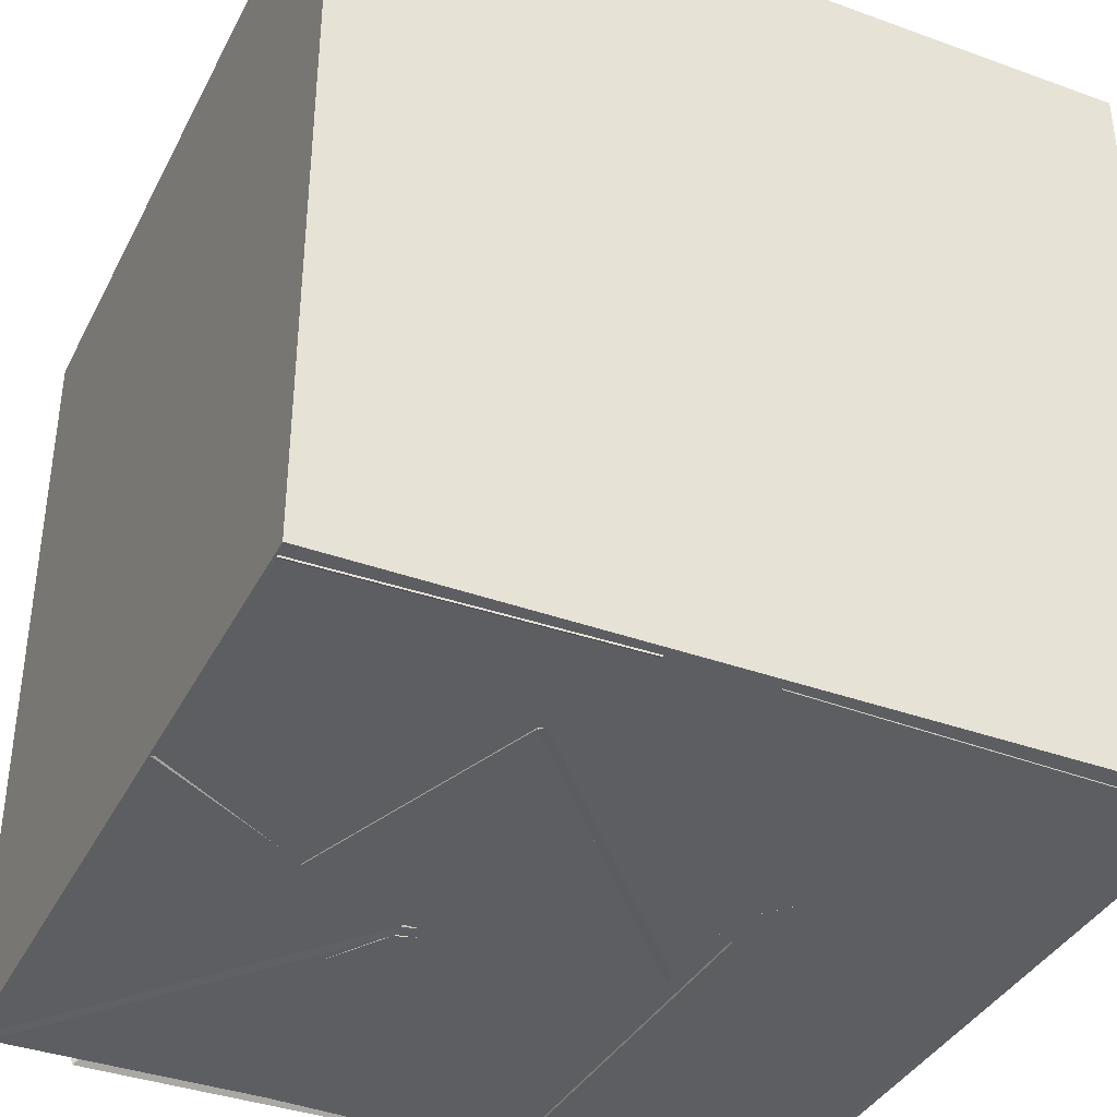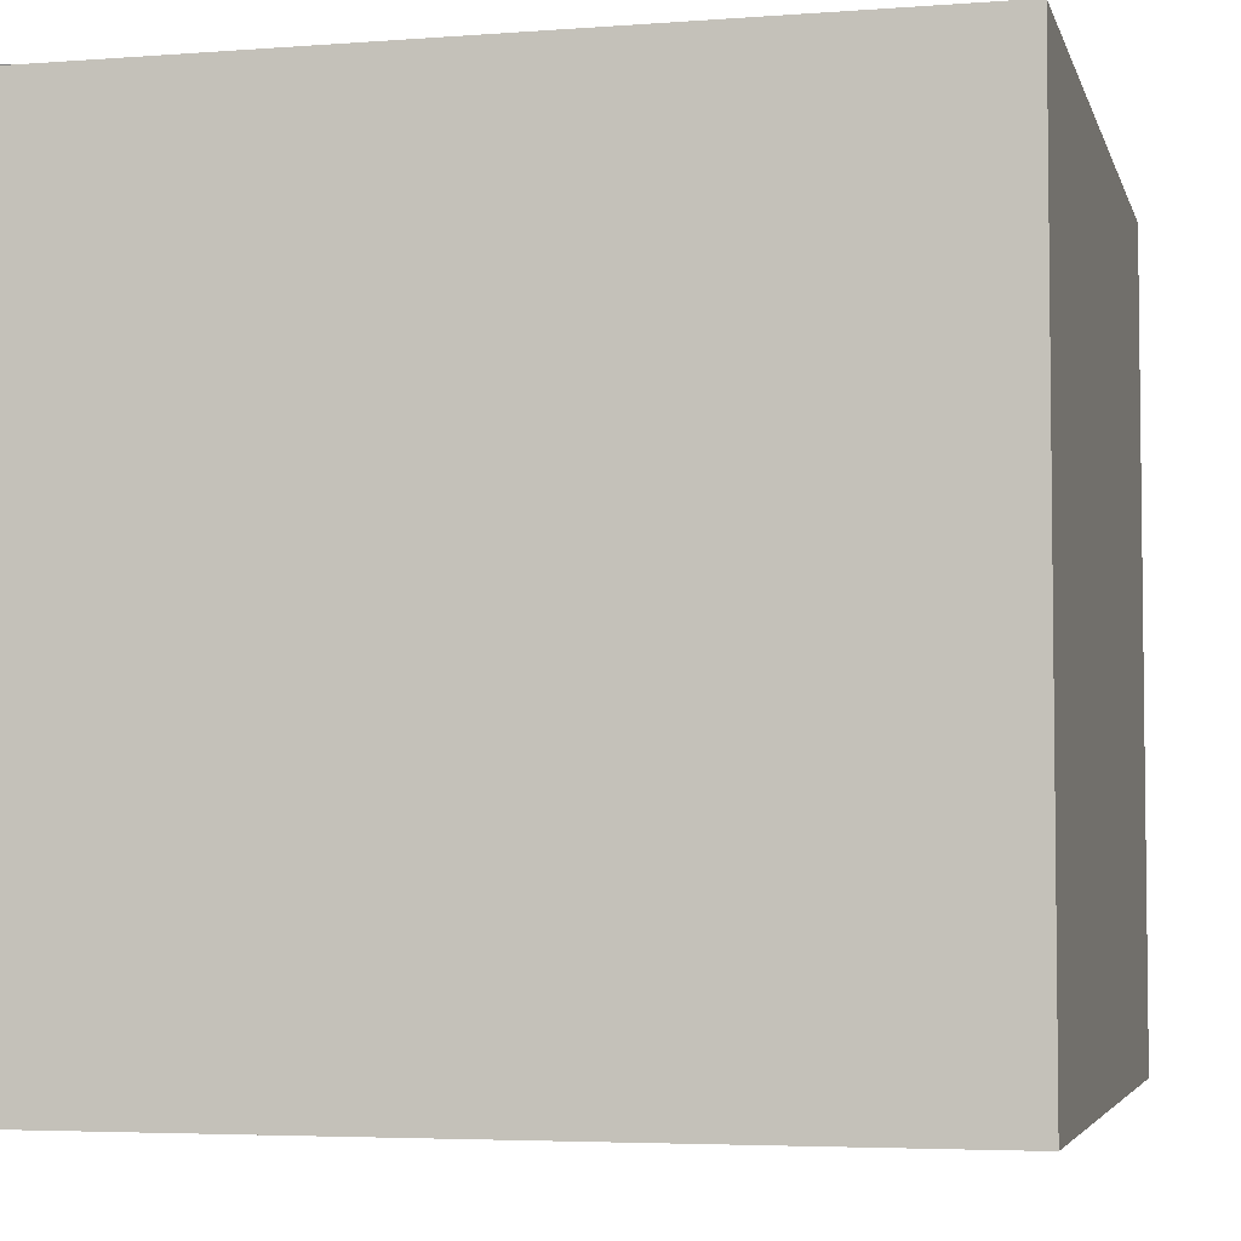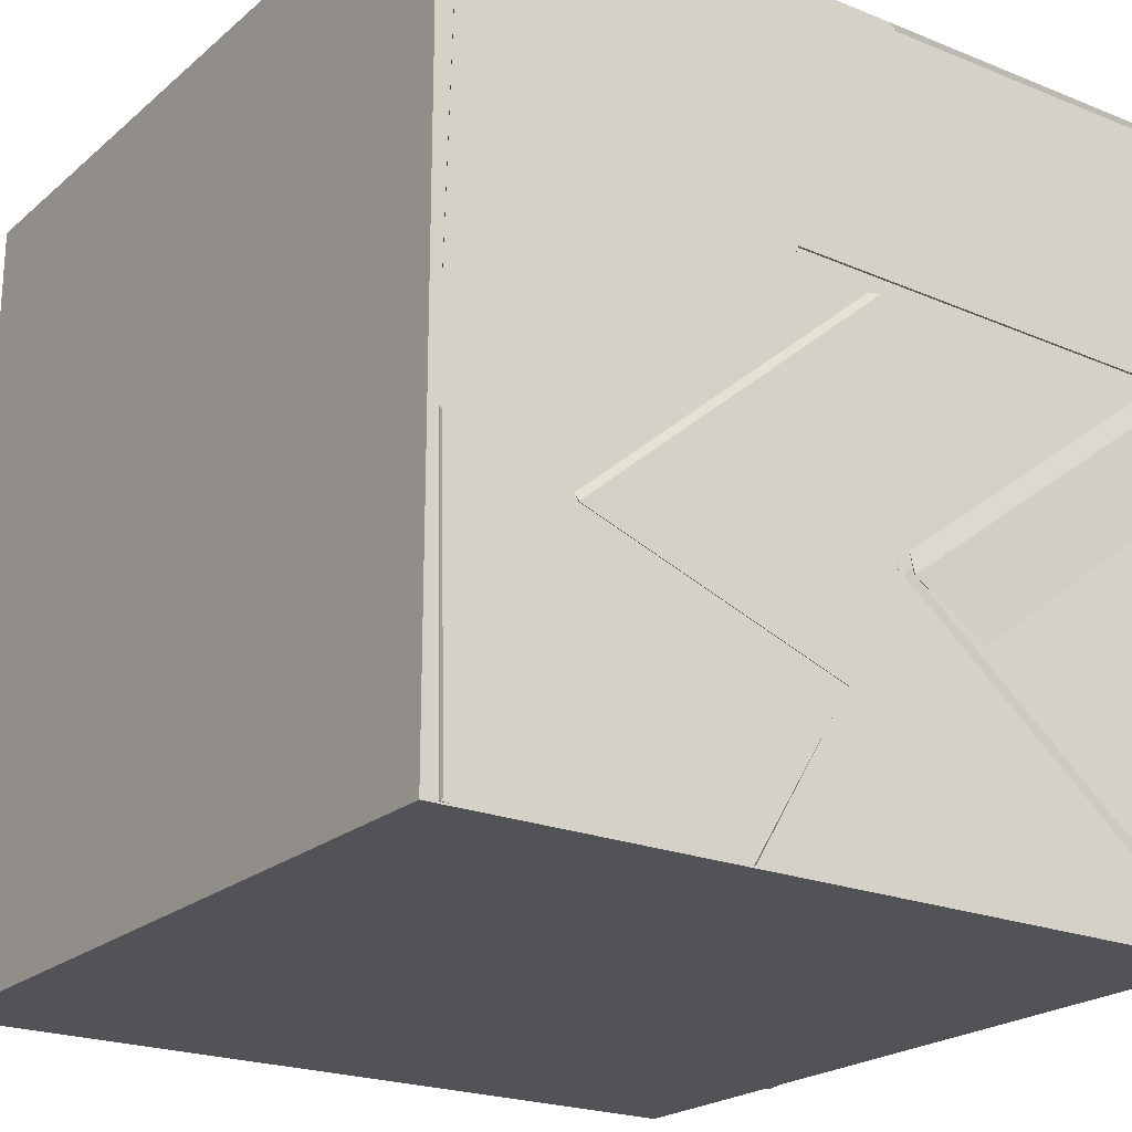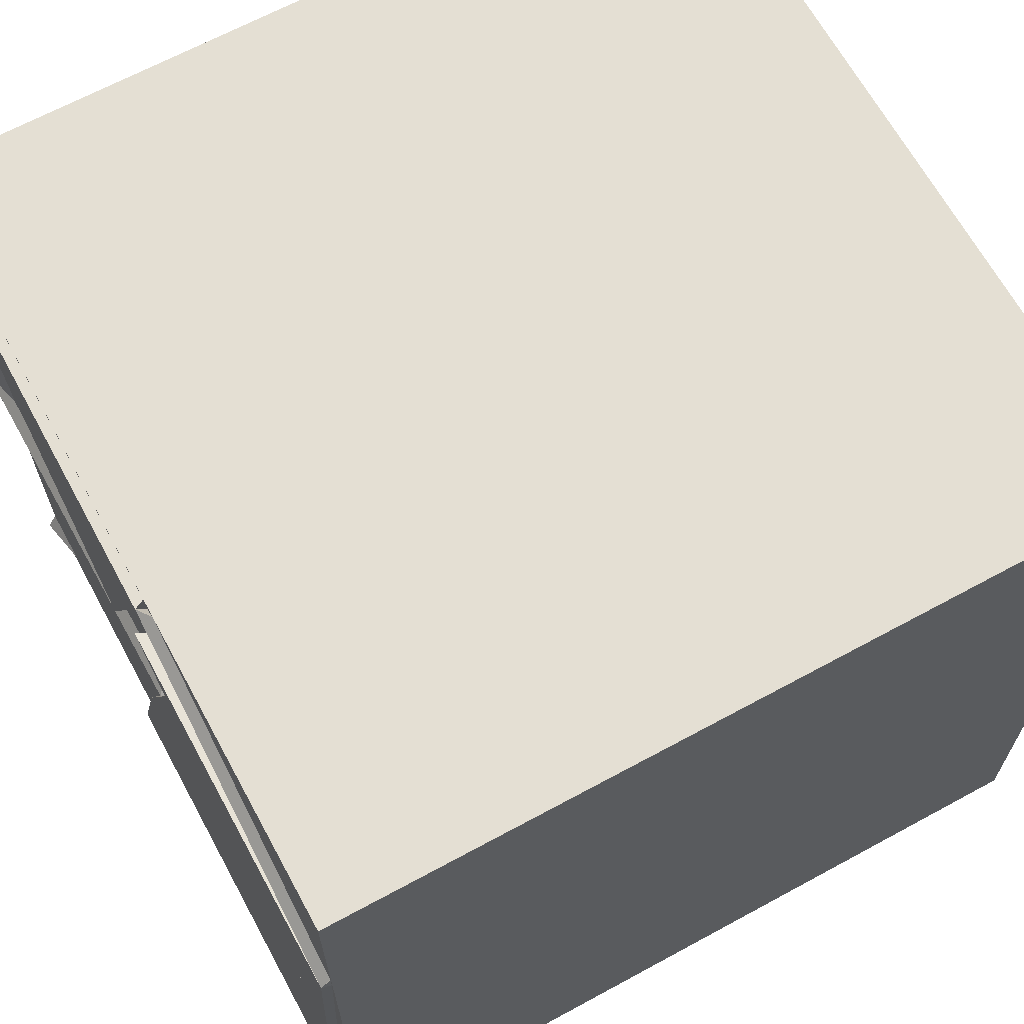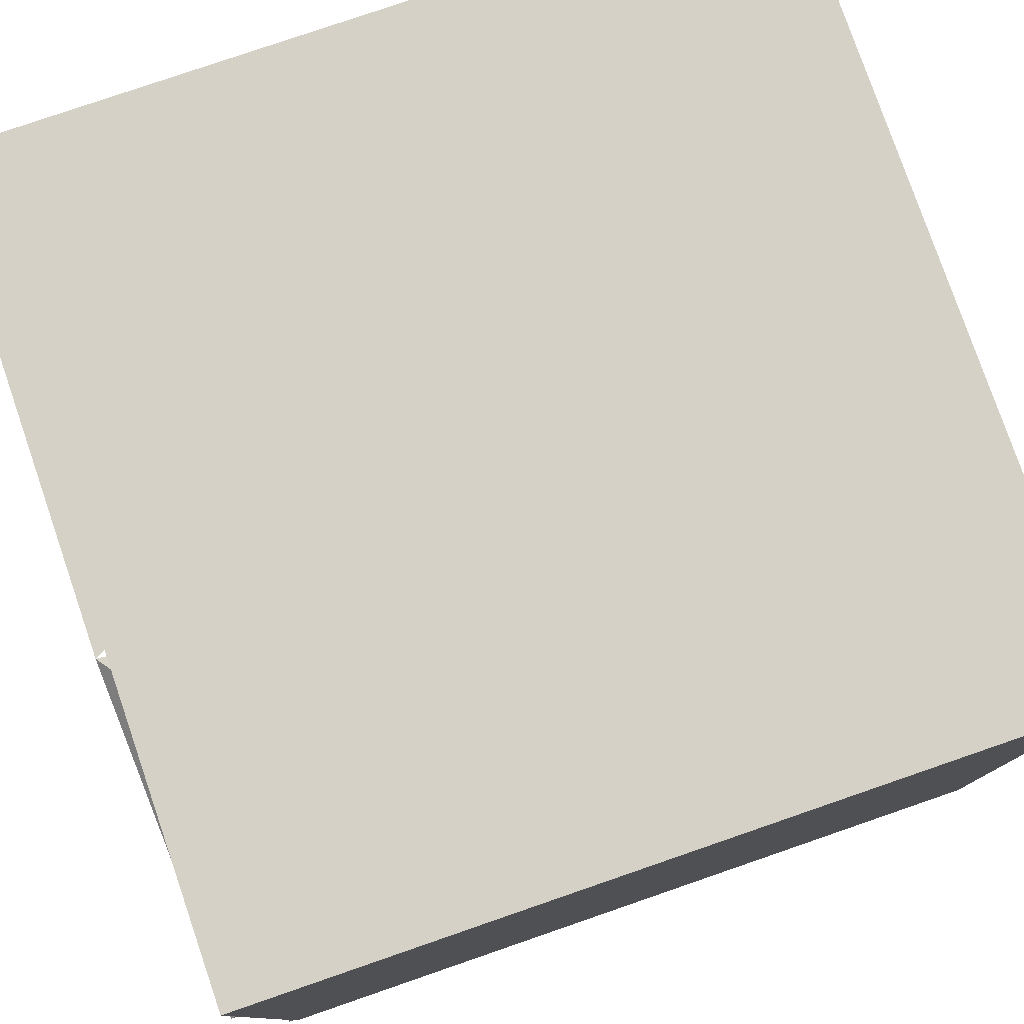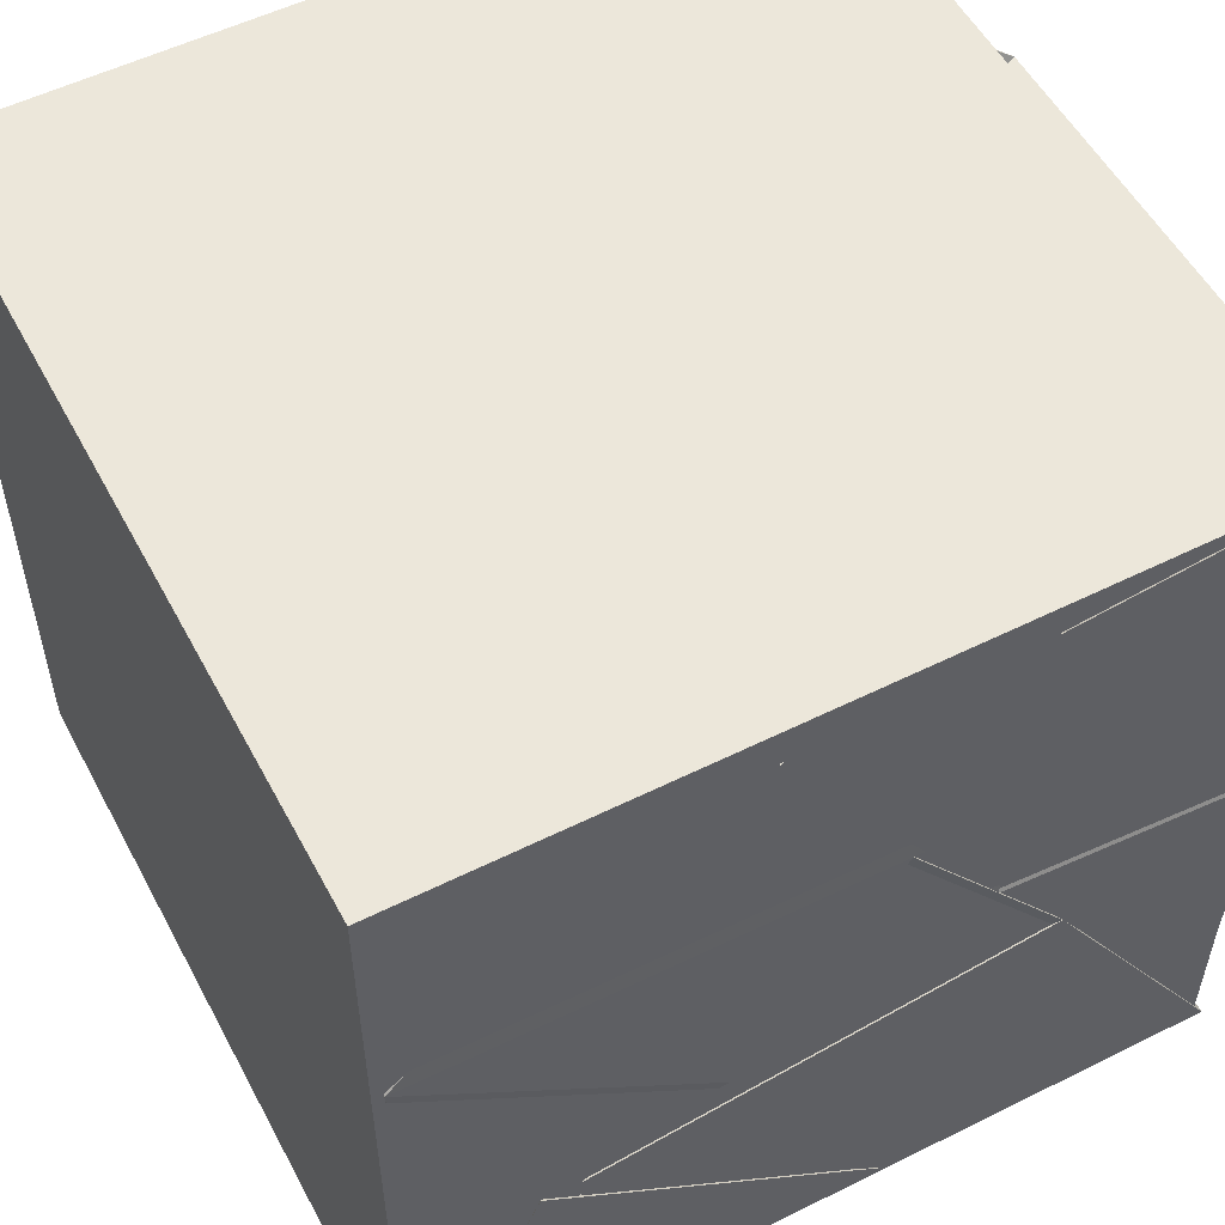
<metadata>
{"format":"obj","ext":"obj","renderer":"f3d","projection":"perspective","resolution":1024,"background":"white","views":[{"elev":-37.7,"azim":65.2,"up":"+Z"},{"elev":-4.5,"azim":13.7,"up":"+Y"},{"elev":-22.0,"azim":144.9,"up":"+Y"},{"elev":66.4,"azim":-28.6,"up":"+Z"},{"elev":78.8,"azim":-19.0,"up":"+Z"},{"elev":54.1,"azim":152.2,"up":"+Z"}]}
</metadata>
<code>
v 20.85 19.98 19.89
v 20.67 21.08 19.57
v 20.16 20.31 18.93
v 19.9 20.31 19.59
v 19.51 20.74 21.04
v 18.99 19.93 20.29
v 19.82 19.85 20.26
v 19.55 19.67 21.08
v 20.03 18.91 19.11
v 21.07 18.91 18.91
v 20.27 19.56 19.56
v 20.88 18.91 20
v 20.32 19.6 19.56
v 19.85 19.66 18.92
v 19.31 18.91 19.62
v 20.31 18.91 18.91
v 19.55 19.67 21.09
v 19.51 20.84 21.03
v 20.2 19.95 21.09
v 19.84 20.05 20.16
v 19.54 20.65 20.96
v 19.35 20.45 19.88
v 18.91 19.88 20.24
v 19.85 19.76 20.18
v 18.91 19.78 21.09
v 18.91 20.18 20.18
v 18.91 21.01 21.09
v 19.55 20.09 21.09
v 19.03 20.21 19.23
v 19.45 21.09 19.79
v 19.35 19.9 19.98
v 20.13 20.55 19.65
v 19.89 21.09 20.4
v 21.09 21.09 20.42
v 20.3 21.09 19.78
v 20.37 20.15 20.09
v 18.91 21.09 20
v 19.33 20.43 19.77
v 19.14 20.06 19.6
v 18.96 21.09 19.03
v 19.62 21.09 20.06
v 18.91 20.09 19.73
v 18.91 20.35 18.91
v 18.91 19.17 18.91
v 19.65 19.92 19.55
v 19.06 19.18 19.68
v 19.85 19.67 18.91
v 18.91 18.91 18.91
v 20.09 18.91 19.07
v 19.67 19.63 20.22
v 20.59 18.91 20
v 20.15 18.91 21.09
v 19.67 18.91 20.04
v 21.09 18.91 19.86
v 21.09 18.91 21.08
v 20.49 18.91 20.25
v 21.09 19.89 20.34
v 20.2 19.95 21.09
v 20.42 20.23 20.12
v 19.71 20.35 20.18
v 20.19 19.22 20.1
v 21.01 20.96 19.43
v 20.37 20.15 20.09
v 19.5 20.9 21.09
v 19.69 20.05 20.22
v 19.65 21.09 20.07
v 20.22 20.96 20.84
v 20.75 19.61 18.91
v 20.48 19.97 19.88
v 20.03 19.35 18.91
v 19.9 20.34 18.91
v 20.85 19.99 19.89
v 19.93 20.3 19.6
v 20.67 21.09 19.57
v 19.82 20.54 20.26
v 19.69 18.91 20.04
v 21.06 21.09 18.91
v 20.18 20.29 18.91
v 19.83 21.09 18.91
v 20.76 21.09 19.64
v 20.7 19.65 21.09
v 20.43 19.05 20.06
v 19.77 18.91 19.82
v 19.72 19.62 20.17
v 18.91 19.02 19.47
v 18.91 18.91 20.6
v 19.67 20.38 19.46
v 20.66 21.09 19.64
v 20.1 20.25 19.21
v 20.03 19.61 20.13
v 19.69 20.38 20.18
v 20.85 19.98 20.08
v 20.49 19.96 19.88
v 21.09 20.21 19.09
v 19.9 20.34 18.91
v 20.75 19.61 18.91
v 19.53 20.66 20.97
v 19.6 20.12 19.87
v 18.94 19.13 18.94
v 19.83 19.66 18.91
v 20.09 20.2 19.28
v 20.01 19.5 20.28
v 19.73 20.38 20.08
v 19.18 19.61 19.84
v 19.08 20.16 20.41
v 18.91 21.09 21.09
v 19.62 21.09 21
v 21.09 18.91 21.09
v 20.43 19.04 20.06
v 20.43 20.3 20.15
v 20.19 19.22 20.11
v 20.88 19.77 20.96
v 21.09 20 20.05
v 19.6 20.1 19.88
v 20.48 20.89 19.58
v 20.29 20.33 20.25
v 21.09 20.65 21.09
v 21.08 19.68 20.92
v 19.48 19.65 19.88
v 19.94 20.36 18.99
v 20.53 19.86 19.93
v 19.88 19.66 18.91
v 20.2 19.95 21.09
v 19.62 20.68 21.09
v 20.14 20.3 20.08
v 20.81 20.39 21.09
v 21.09 20.22 19.06
v 21.09 20.96 19.56
v 21.09 19.87 20.11
v 20.35 20.21 19.2
v 19.51 18.97 21.09
v 19.56 19.85 20.24
v 20.14 19.94 21.03
v 20.46 19.12 20.18
v 20.48 19.2 20.13
v 20.86 19.87 21.09
v 20.14 19.93 21.05
v 20.18 19.62 19.37
v 21.09 18.96 19.86
v 21.09 19.73 18.91
v 20.43 19.84 19.93
v 20.06 19.13 20.08
v 19.23 19.6 19.87
v 19.92 19.67 18.99
v 19.05 20.21 19.23
v 18.91 21.09 18.91
v 21.09 20 18.91
v 20.7 20.93 19.61
v 20.15 20.27 18.91
v 20.15 19.67 19.52
v 21.06 18.91 19.84
v 20.21 19.18 20.18
v 21.08 19.8 20.3
v 19.77 20.17 19.73
v 20.14 20.39 18.91
v 19.55 20.06 19.9
v 19.94 20.37 18.98
v 19.83 19.71 20.17
v 18.91 18.99 19.8
v 18.91 19.8 20.45
v 20.15 20.29 20.06
v 20.23 21.09 20.99
v 20.23 20.26 20.14
v 19.86 21.09 20.4
v 20.35 21.02 21.09
v 21.09 19.8 20.3
v 20.16 19.65 19.52
v 21.09 18.94 19.87
v 21.09 20.05 19.55
v 19.77 20.22 19.7
v 20.66 21.05 19.55
v 20.17 20.31 18.91
v 19.77 19.66 20.14
v 18.91 19.94 20.56
v 19.65 19.85 20.33
v 19.44 18.91 21.08
v 19.7 18.91 19.88
v 19.21 19.6 19.89
v 19.29 18.91 19.6
v 20.2 19.61 19.38
v 20.29 20.35 20.21
v 20.24 20.31 20.19
v 20.83 20.41 21.09
v 20.16 19.6 21.09
v 18.94 19.74 21.09
v 19.52 18.96 21.09
v 19.51 19.88 20.28
v 20.19 19.23 20.11
v 20.2 19.95 21.09
v 19.45 18.91 21.06
v 19.76 19.89 20.49
v 20.37 20.15 20.09
v 21.09 19.99 20.05
v 21.02 20.99 19.48
v 21.08 19.72 20.92
v 20.2 19.95 21.09
v 20.28 20.32 20.23
v 21.09 20.59 21.09
v 18.94 18.91 18.92
v 18.94 18.91 21.09
v 18.94 21.08 21.09
v 18.94 21.08 18.92
v 21.11 18.91 18.92
v 21.11 21.08 18.92
v 21.11 21.08 21.09
v 21.11 18.91 21.09
f 1 2 3
f 1 4 2
f 1 3 4
f 2 4 3
f 5 6 7
f 5 8 6
f 5 7 8
f 6 8 7
f 9 10 11
f 9 12 10
f 9 11 12
f 10 12 11
f 13 14 15
f 13 16 14
f 13 15 16
f 14 16 15
f 17 18 19
f 17 20 18
f 17 19 20
f 18 20 19
f 21 22 23
f 21 24 22
f 21 23 24
f 22 24 23
f 25 26 27
f 25 28 26
f 25 27 28
f 26 28 27
f 29 30 31
f 29 32 30
f 29 31 32
f 30 32 31
f 33 34 35
f 33 36 34
f 33 35 36
f 34 36 35
f 23 37 21
f 23 38 37
f 23 21 38
f 37 38 21
f 39 37 40
f 39 41 37
f 39 40 41
f 37 41 40
f 42 43 44
f 42 45 43
f 42 44 45
f 43 45 44
f 46 47 48
f 46 49 47
f 46 48 49
f 47 49 48
f 50 51 52
f 50 53 51
f 50 52 53
f 51 53 52
f 54 55 56
f 54 57 55
f 54 56 57
f 55 57 56
f 58 59 60
f 58 61 59
f 58 60 61
f 59 61 60
f 34 62 63
f 34 35 62
f 34 63 35
f 62 35 63
f 64 65 66
f 64 67 65
f 64 66 67
f 65 67 66
f 68 69 70
f 68 71 69
f 68 70 71
f 69 71 70
f 72 73 74
f 72 75 73
f 72 74 75
f 73 75 74
f 9 76 12
f 9 11 76
f 9 12 11
f 76 11 12
f 77 78 79
f 77 80 78
f 77 79 80
f 78 80 79
f 55 81 57
f 55 82 81
f 55 57 82
f 81 82 57
f 83 84 85
f 83 86 84
f 83 85 86
f 84 86 85
f 87 30 88
f 87 79 30
f 87 88 79
f 30 79 88
f 89 90 91
f 89 92 90
f 89 91 92
f 90 92 91
f 93 94 95
f 93 96 94
f 93 95 96
f 94 96 95
f 97 66 98
f 97 37 66
f 97 98 37
f 66 37 98
f 45 99 100
f 45 43 99
f 45 100 43
f 99 43 100
f 101 102 103
f 101 104 102
f 101 103 104
f 102 104 103
f 105 37 106
f 105 107 37
f 105 106 107
f 37 107 106
f 52 81 108
f 52 109 81
f 52 108 109
f 81 109 108
f 110 111 112
f 110 113 111
f 110 112 113
f 111 113 112
f 33 114 115
f 33 30 114
f 33 115 30
f 114 30 115
f 113 116 117
f 113 118 116
f 113 117 118
f 116 118 117
f 119 120 121
f 119 122 120
f 119 121 122
f 120 122 121
f 123 124 125
f 123 126 124
f 123 125 126
f 124 126 125
f 127 128 129
f 127 130 128
f 127 129 130
f 128 130 129
f 131 25 86
f 131 132 25
f 131 86 132
f 25 132 86
f 52 133 50
f 52 134 133
f 52 50 134
f 133 134 50
f 52 135 136
f 52 137 135
f 52 136 137
f 135 137 136
f 138 10 139
f 138 140 10
f 138 139 140
f 10 140 139
f 141 142 143
f 141 144 142
f 141 143 144
f 142 144 143
f 30 79 145
f 30 146 79
f 30 145 146
f 79 146 145
f 147 148 77
f 147 149 148
f 147 77 149
f 148 149 77
f 150 151 152
f 150 153 151
f 150 152 153
f 151 153 152
f 79 43 154
f 79 155 43
f 79 154 155
f 43 155 154
f 43 156 100
f 43 157 156
f 43 100 157
f 156 157 100
f 158 42 159
f 158 160 42
f 158 159 160
f 42 160 159
f 126 161 162
f 126 124 161
f 126 162 124
f 161 124 162
f 163 34 164
f 163 165 34
f 163 164 165
f 34 165 164
f 166 167 168
f 166 169 167
f 166 168 169
f 167 169 168
f 170 79 171
f 170 172 79
f 170 171 172
f 79 172 171
f 86 173 174
f 86 159 173
f 86 174 159
f 173 159 174
f 175 176 86
f 175 177 176
f 175 86 177
f 176 177 86
f 178 142 179
f 178 144 142
f 178 179 144
f 142 144 179
f 180 169 140
f 180 139 169
f 180 140 139
f 169 139 140
f 117 113 181
f 117 34 113
f 117 181 34
f 113 34 181
f 182 183 165
f 182 34 183
f 182 165 34
f 183 34 165
f 184 185 186
f 184 187 185
f 184 186 187
f 185 187 186
f 188 112 110
f 188 189 112
f 188 110 189
f 112 189 110
f 190 53 52
f 190 191 53
f 190 52 191
f 53 191 52
f 45 44 42
f 45 159 44
f 45 42 159
f 44 159 42
f 192 193 34
f 192 194 193
f 192 34 194
f 193 194 34
f 195 196 197
f 195 198 196
f 195 197 198
f 196 198 197
f 199 200 201 202
f 203 204 205 206
f 199 203 206 200
f 202 201 205 204
f 199 202 204 203
f 200 206 205 201

</code>
